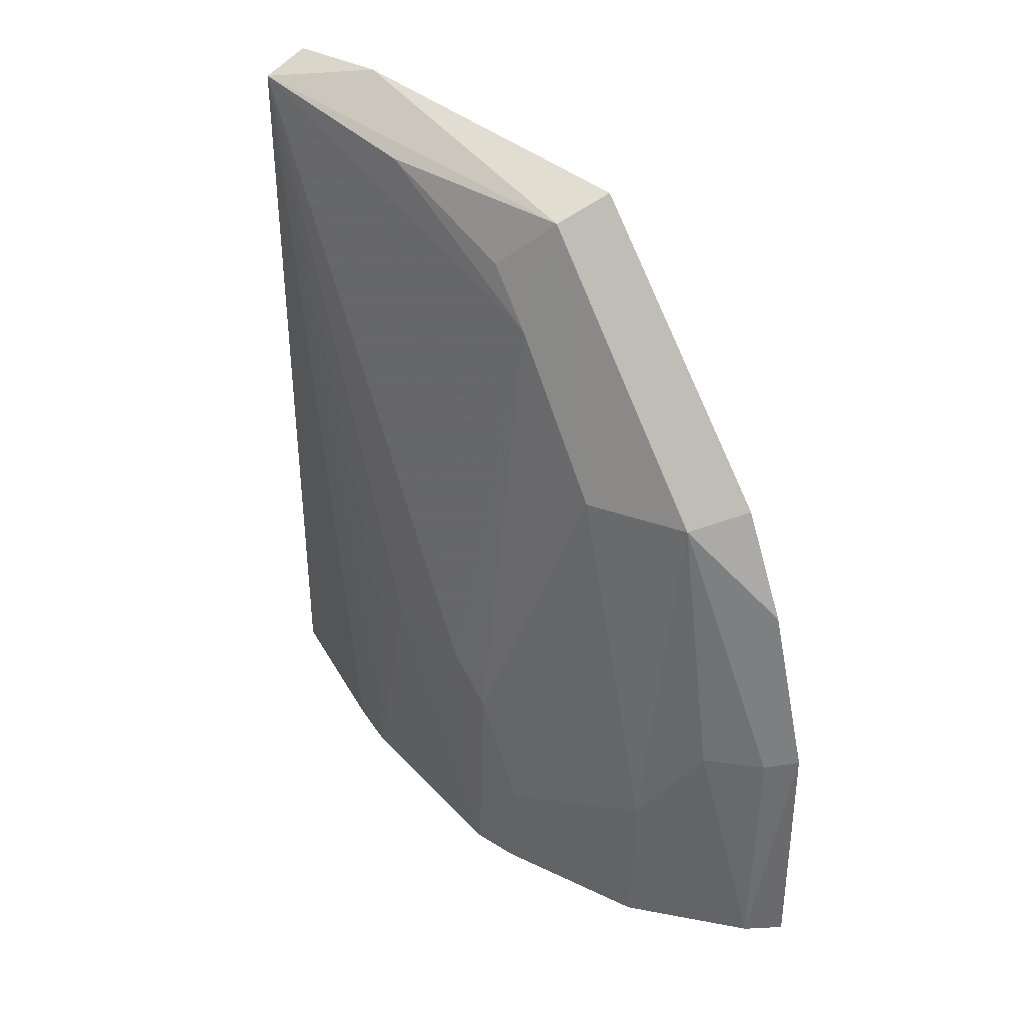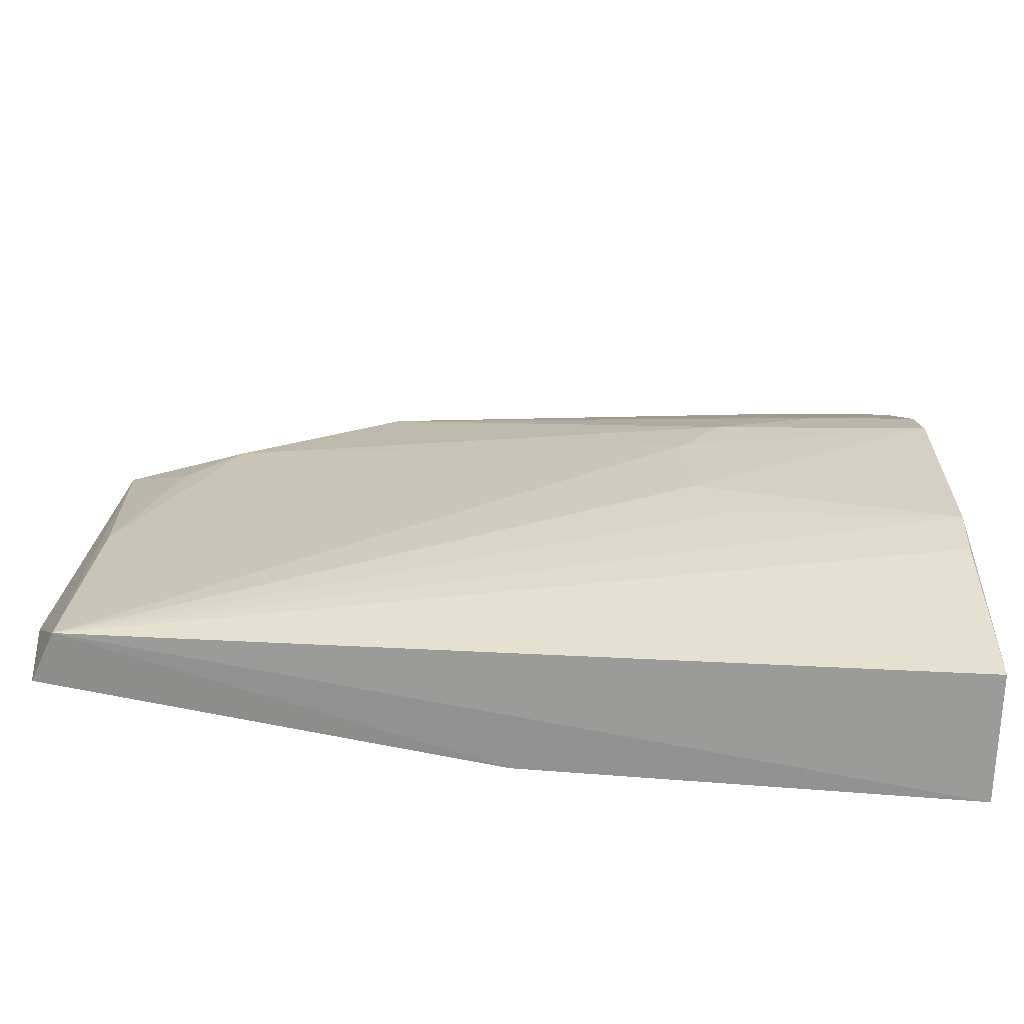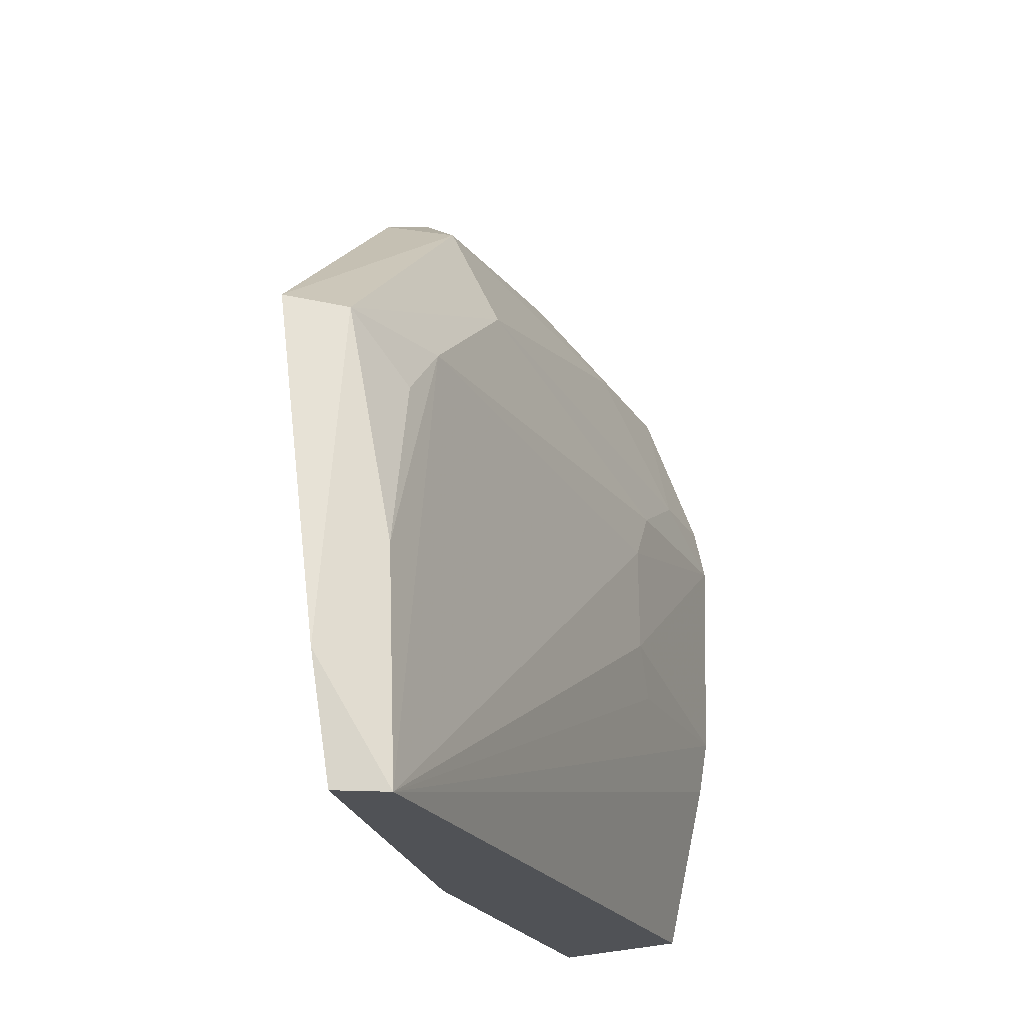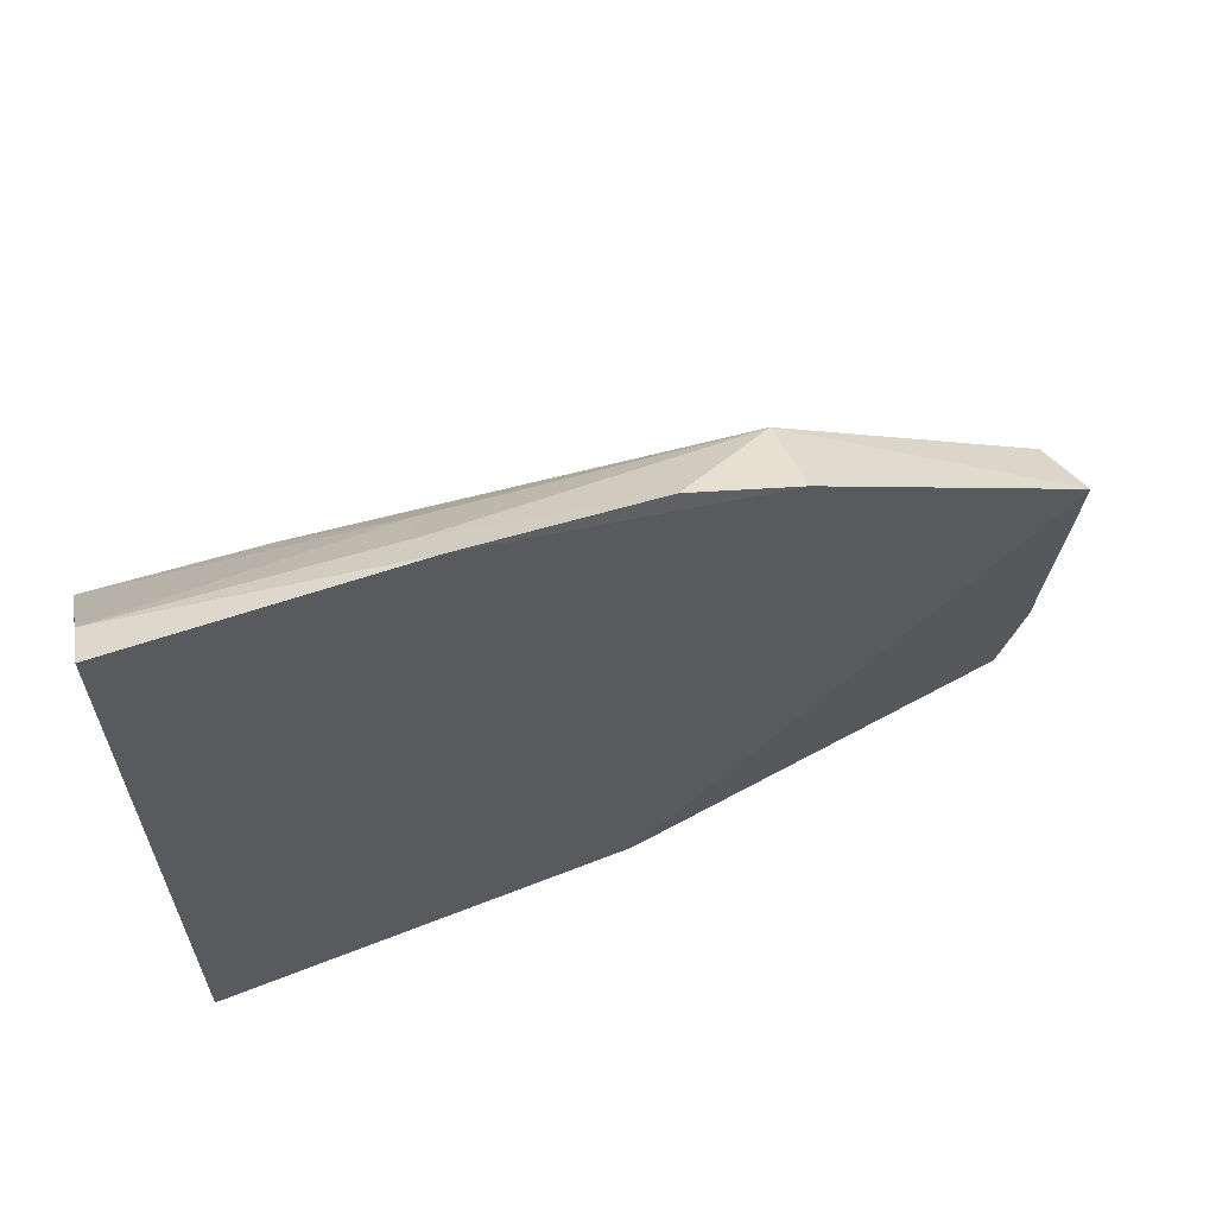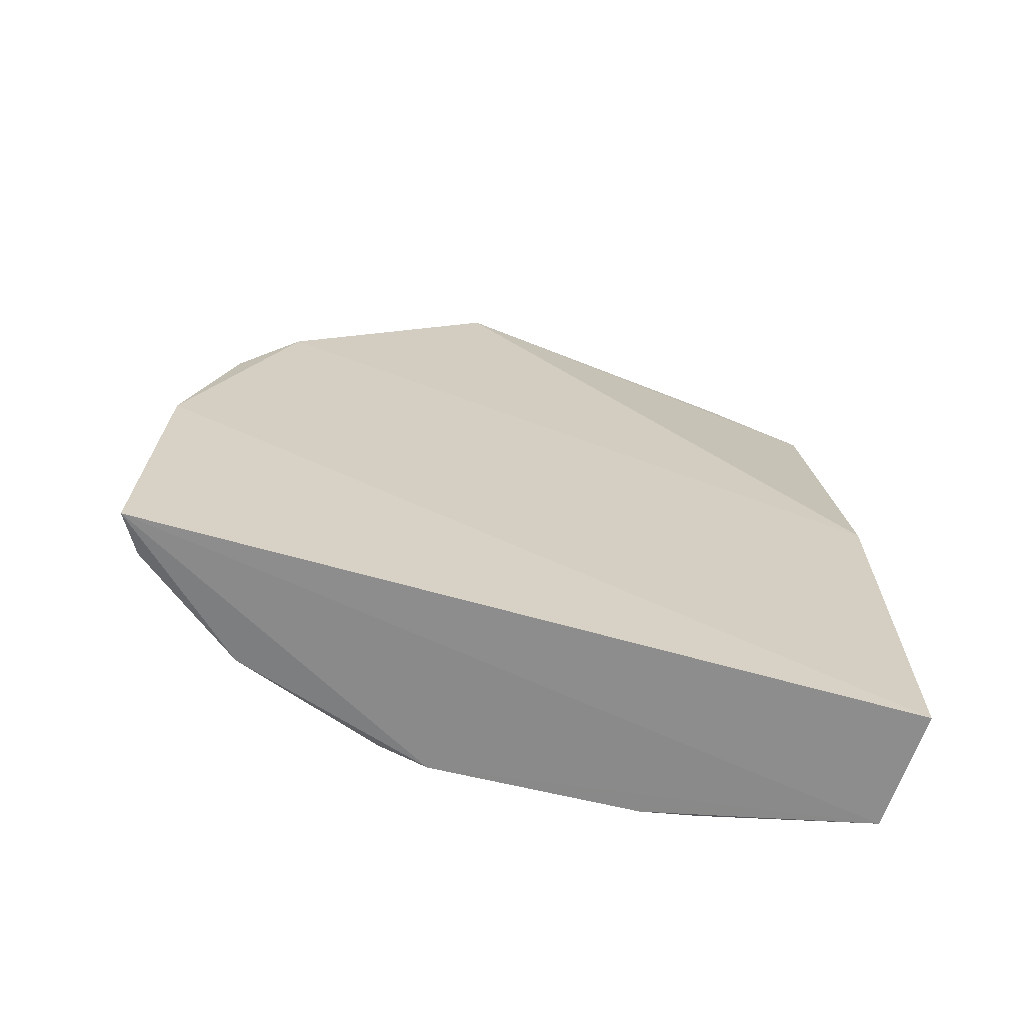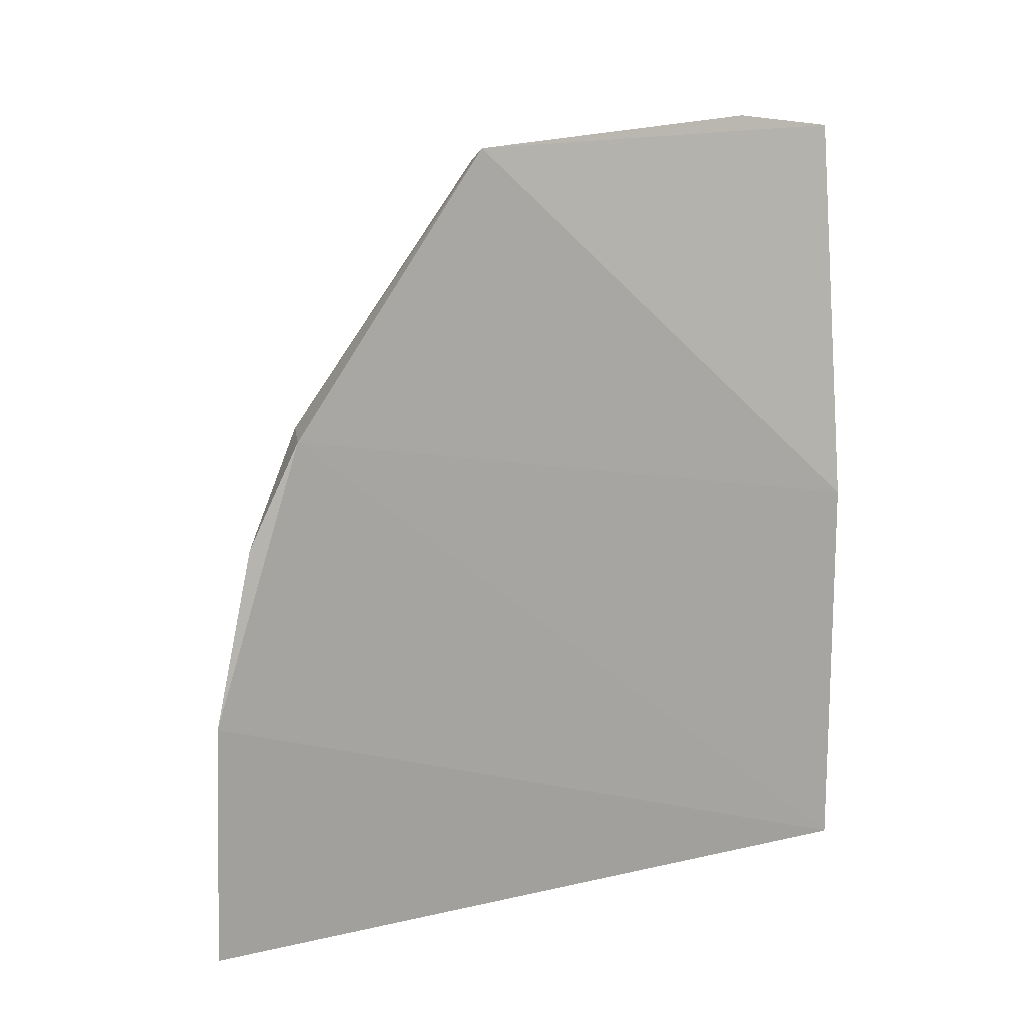
<metadata>
{"format":"obj","ext":"obj","renderer":"f3d","projection":"perspective","resolution":1024,"background":"white","views":[{"elev":39.5,"azim":141.0,"up":"+Z"},{"elev":-65.4,"azim":86.2,"up":"+Y"},{"elev":-20.6,"azim":19.0,"up":"+Y"},{"elev":63.0,"azim":-110.8,"up":"+Y"},{"elev":-66.3,"azim":-104.7,"up":"+Z"},{"elev":16.4,"azim":-114.1,"up":"+Z"}]}
</metadata>
<code>
v 0.03717 0.1209 0.07362
v 0.04626 0.08285 0.0721
v 0.05018 0.1244 0.01148
v 0.03539 0.1479 0.002282
v 0.0365 0.08293 0.002104
v 0.04155 0.1372 0.04939
v 0.03713 0.08283 0.03832
v 0.04697 0.08368 0.002408
v 0.04589 0.137 0.00306
v 0.03581 0.1434 0.04045
v 0.04535 0.1196 0.06237
v 0.04217 0.08293 0.07367
v 0.05098 0.1027 0.002755
v 0.04559 0.1286 0.04912
v 0.03759 0.1453 0.02432
v 0.03565 0.1388 0.04965
v 0.04205 0.1199 0.07199
v 0.05043 0.1155 0.02425
v 0.0503 0.09812 0.002904
v 0.05142 0.1202 0.002884
v 0.0452 0.1366 0.01626
v 0.03864 0.1461 0.002804
v 0.03501 0.1471 0.02479
v 0.04524 0.1013 0.07111
v 0.04114 0.09276 0.07504
v 0.05049 0.1199 0.02104
v 0.05048 0.1067 0.02414
v 0.05057 0.1245 0.003092
v 0.04135 0.1411 0.0244
v 0.04482 0.1151 0.0668
v 0.05029 0.1026 0.02112
f 7 5 2
f 8 2 5
f 8 5 4
f 12 7 2
f 12 1 7
f 15 10 6
f 16 1 6
f 16 6 10
f 16 7 1
f 16 5 7
f 17 6 1
f 17 14 6
f 17 11 14
f 18 11 2
f 19 13 2
f 19 2 8
f 19 8 13
f 20 4 9
f 20 13 8
f 20 8 4
f 21 6 14
f 21 14 3
f 21 3 9
f 22 9 4
f 23 10 15
f 23 16 10
f 23 4 5
f 23 5 16
f 23 22 4
f 23 15 22
f 24 17 2
f 24 2 11
f 25 12 2
f 25 2 17
f 25 17 1
f 25 1 12
f 26 14 11
f 26 11 18
f 26 3 14
f 26 20 3
f 26 18 20
f 27 18 2
f 27 20 18
f 27 13 20
f 28 20 9
f 28 9 3
f 28 3 20
f 29 15 6
f 29 6 21
f 29 22 15
f 29 21 9
f 29 9 22
f 30 24 11
f 30 11 17
f 30 17 24
f 31 27 2
f 31 2 13
f 31 13 27

</code>
